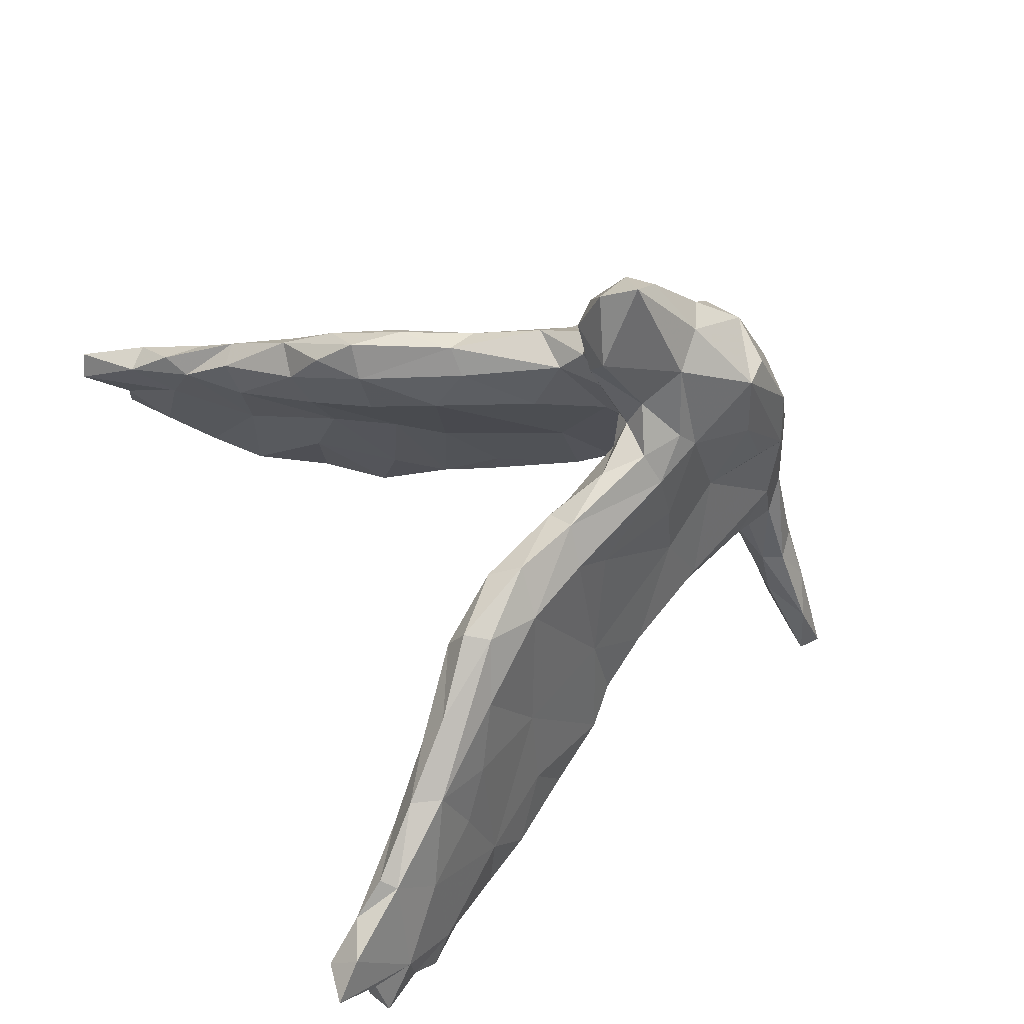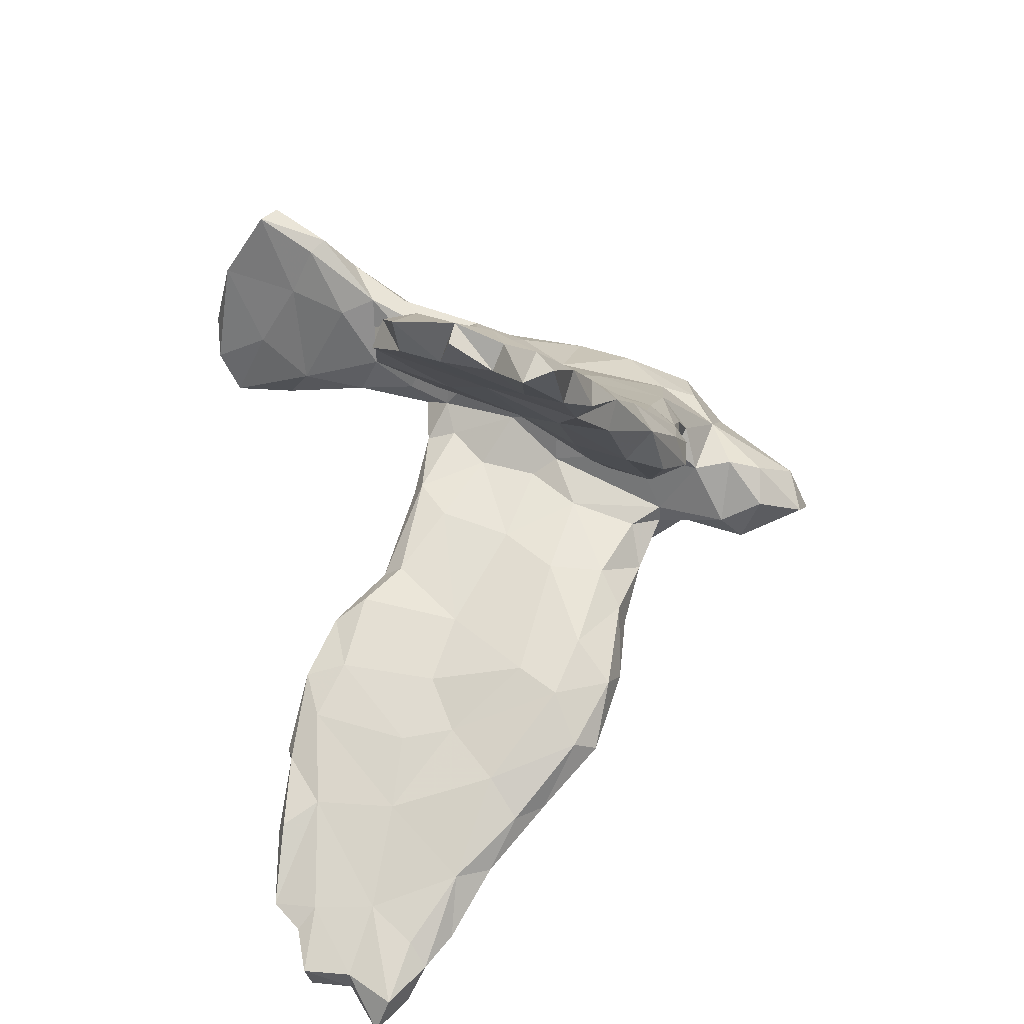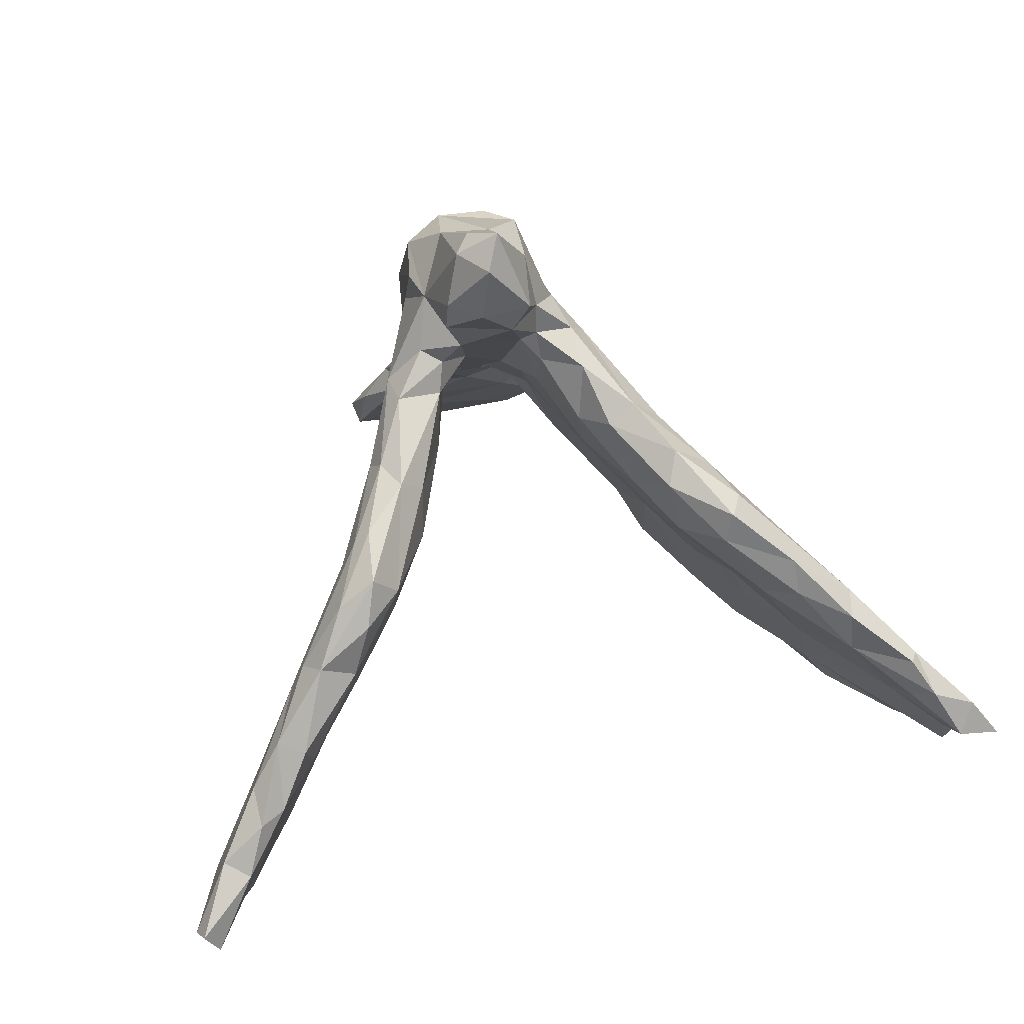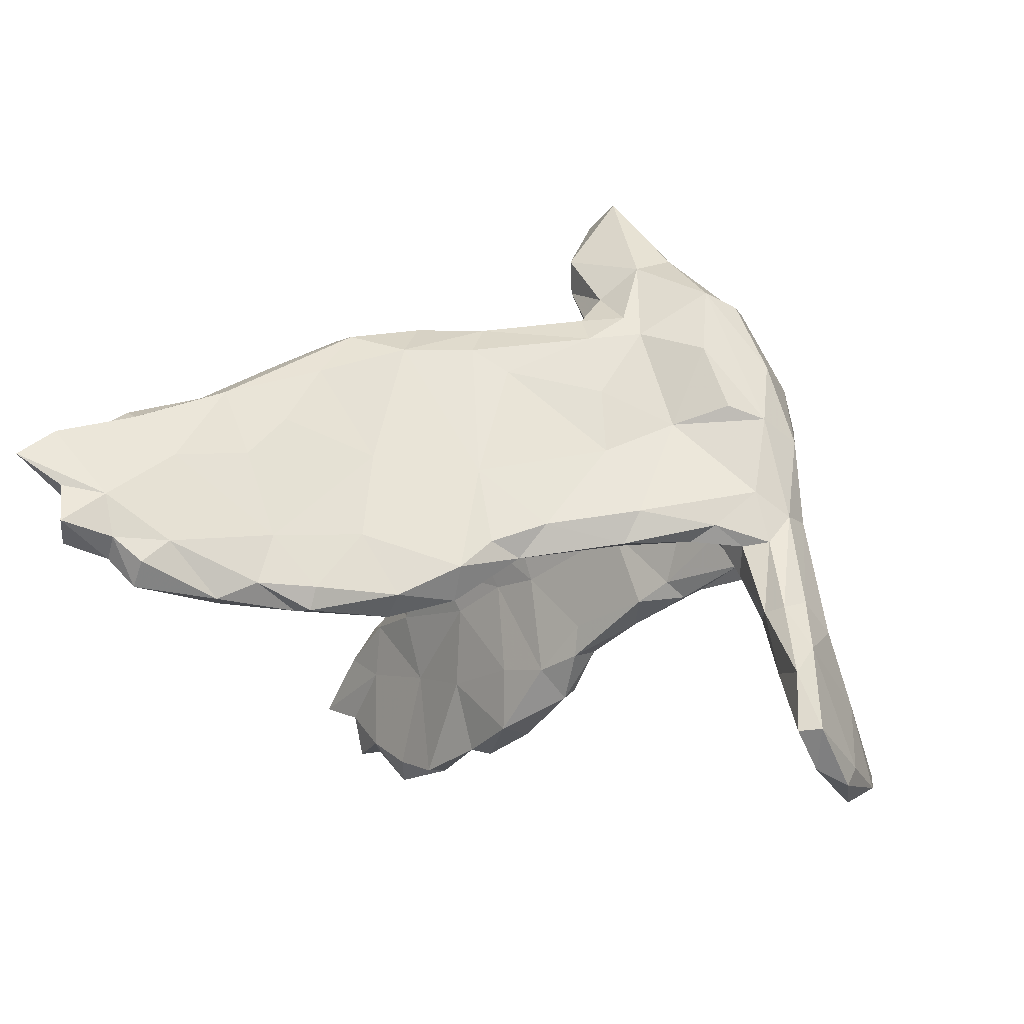
<metadata>
{"format":"obj","ext":"obj","renderer":"f3d","projection":"perspective","resolution":1024,"background":"white","views":[{"elev":56.3,"azim":67.3,"up":"+Z"},{"elev":-52.6,"azim":-101.3,"up":"+Y"},{"elev":61.7,"azim":-15.8,"up":"+Z"},{"elev":-21.3,"azim":106.9,"up":"+Z"}]}
</metadata>
<code>
v 0.6618 -0.5912 -0.06356
v 0.6379 -0.5263 -0.112
v 0.6191 -0.4622 -0.1257
v 0.6553 -0.5137 -0.1755
v 0.6276 -0.5482 -0.0186
v 0.6001 -0.5829 -0.05351
v 0.5778 -0.4724 -0.2129
v 0.6085 -0.4517 -0.1912
v 0.611 -0.5306 -0.1942
v 0.5995 -0.5357 -0.1211
v 0.544 -0.4501 -0.1913
v 0.5686 -0.5251 -6e-06
v 0.5912 -0.4115 -0.228
v 0.5057 -0.3275 -0.2659
v 0.5401 -0.5024 -0.03078
v 0.569 -0.3789 -0.1906
v 0.5644 -0.4347 -0.2558
v 0.5415 -0.4749 0.03789
v 0.5464 -0.3888 -0.04325
v 0.4852 -0.2725 -0.2388
v 0.4584 -0.4204 0.02866
v 0.4738 -0.3025 -0.02208
v 0.557 -0.4527 0.02219
v 0.4765 -0.3393 -0.2618
v 0.5253 -0.4486 -0.09861
v 0.4172 -0.2397 -0.2643
v 0.4407 -0.3109 -0.2118
v 0.4606 -0.3919 0.08586
v 0.4685 -0.2572 -0.1591
v 0.4269 -0.2102 -0.2695
v 0.4742 -0.3443 0.08469
v 0.3844 -0.3413 0.1138
v 0.4309 -0.2601 0.04683
v 0.3864 -0.1461 -0.1405
v 0.4185 -0.3196 -0.08878
v 0.439 -0.1978 -0.2375
v 0.3803 -0.2257 0.1461
v 0.3536 -0.1435 0.001038
v 0.3194 -0.1992 0.2292
v 0.384 -0.3056 0.1614
v 0.3565 -0.1905 -0.2326
v 0.3472 -0.2279 -0.08714
v 0.3315 -0.1221 -0.2576
v 0.3431 -0.2977 0.06371
v 0.3606 -0.09562 -0.2344
v 0.2708 0.002624 -0.007468
v 0.2763 -0.0339 -0.2221
v 0.2279 -0.1927 0.1503
v 0.3215 -0.2171 -0.007121
v 0.2985 -0.2356 0.2346
v 0.3141 -0.01178 -0.1814
v 0.2999 -0.1194 -0.1993
v 0.281 -0.2549 0.1936
v 0.2382 -0.1142 0.2664
v 0.2791 0.02676 -0.1319
v 0.2827 -0.1408 -0.05005
v 0.2344 0.1018 -0.09511
v 0.2364 -0.01435 -0.1791
v 0.2431 -0.01814 0.2157
v 0.2963 -0.116 0.2056
v 0.236 0.05782 -0.1483
v 0.2153 -0.161 0.24
v 0.1985 -0.01465 0.2698
v 0.2247 -0.1467 0.09023
v 0.2049 0.04511 -0.1241
v 0.2251 0.03558 0.1775
v 0.1771 -0.1098 0.1805
v 0.1831 0.4729 -0.4463
v 0.1802 0.5087 -0.445
v 0.1308 0.1925 -0.1044
v 0.2239 -0.04741 -0.02358
v 0.1395 0.1343 -0.06211
v 0.1301 0.01992 0.1242
v 0.1551 -0.03123 0.2495
v 0.1653 0.156 0.2471
v 0.1701 0.4729 -0.3514
v 0.1603 0.2076 -0.113
v 0.1181 0.4902 -0.2984
v 0.1052 0.433 -0.3308
v 0.1673 0.182 0.04569
v 0.125 0.2042 0.2967
v 0.1378 0.06559 0.2849
v 0.06081 0.4612 -0.4189
v 0.166 0.2352 -0.06251
v 0.1302 0.08957 0.04737
v 0.1385 0.1362 0.2945
v 0.1666 0.1759 0.1501
v 0.1183 0.01526 0.2116
v 0.1273 0.2327 0.2623
v 0.1143 0.3445 -0.08037
v 0.05491 0.5357 -0.4745
v 0.07598 0.4752 -0.21
v 0.1107 0.2795 0.1017
v 0.1157 0.3348 0.2284
v 0.09041 0.4063 -0.02191
v 0.09092 0.2355 -0.003548
v 0.1107 0.4475 -0.2258
v 0.08013 0.1424 0.157
v 0.08454 0.1543 0.3558
v 0.08386 0.2189 0.4047
v 0.07623 0.289 -0.05882
v 0.08105 0.1107 0.2613
v 0.1058 0.3014 -0.1005
v 0.09757 0.4143 -0.2275
v 0.1032 0.37 0.1267
v 0.07914 0.4228 -0.1049
v 0.1 0.3382 0.3349
v 0.08138 0.4234 0.1054
v 0.08143 0.3799 -0.1085
v 0.07855 0.1329 0.3102
v 0.04531 0.3338 -0.07852
v 0.07519 0.2032 0.08381
v 0.04464 0.3667 -0.1439
v 0.1277 0.4879 -0.4916
v 0.05203 0.4514 -0.05544
v 0.0511 0.1315 0.3036
v 0.02461 0.3956 -0.2128
v 0.06324 0.4278 0.2041
v 0.01194 0.2744 0.0335
v 0.002009 0.465 -0.05014
v 0.05821 0.3791 0.3211
v 0.02483 0.4611 0.08281
v 0.07326 0.5257 -0.5058
v 0.05697 0.09644 0.4492
v 0.04016 0.211 0.1184
v 0.02347 0.1645 0.5647
v 0.01541 0.4989 -0.2428
v -0.01993 0.3736 0.345
v -0.03541 0.4506 0.126
v -0.03895 0.1747 0.5195
v -0.04478 0.5058 -0.5017
v -0.01255 0.2115 0.5143
v -0.02995 0.4387 0.2006
v -0.003281 0.1148 0.5405
v 0.03661 0.2632 0.4348
v -0.03383 0.2256 0.104
v -0.03422 0.2991 0.4043
v -0.0214 0.0881 0.4617
v 0.02613 0.08915 0.4054
v -0.05935 0.3039 -0.03523
v -0.01971 0.3641 -0.131
v -0.03252 0.1632 0.2406
v -0.02944 0.5216 -0.3513
v -0.05987 0.5437 -0.4775
v -0.07136 0.1265 0.3978
v -0.04981 0.4417 -0.004192
v -0.07225 0.4097 0.1427
v -0.08581 0.2107 0.3698
v -0.06666 0.1296 0.4526
v -0.08141 0.4129 -0.04947
v -0.07136 0.2545 0.02513
v -0.06468 0.3802 -0.1067
v -0.08595 0.439 -0.1815
v -0.06074 0.3447 -0.08708
v -0.05514 0.4676 -0.1506
v -0.07929 0.3435 0.3336
v -0.04992 0.1221 0.3425
v -0.04952 0.4222 -0.2881
v -0.08005 0.1267 0.2989
v -0.09518 0.2756 0.3384
v -0.05507 0.4582 -0.3796
v -0.09561 0.3581 0.2252
v -0.1477 0.2604 -0.09141
v -0.1221 0.2097 -0.08136
v -0.07202 0.1702 0.1427
v -0.1102 0.1492 0.3128
v -0.09422 0.09279 0.2635
v -0.08617 0.4234 -0.2384
v -0.1045 0.2727 0.2804
v -0.1088 0.05542 0.1659
v -0.08047 0.3855 0.03711
v -0.1081 0.285 0.09959
v -0.108 0.4939 -0.2783
v -0.1374 0.4651 -0.3607
v -0.1311 0.1174 0.02131
v -0.1745 0.5279 -0.4315
v -0.1343 0.2354 -0.1067
v -0.163 0.08747 0.2839
v -0.163 0.1844 0.1516
v -0.165 0.2312 -0.06157
v -0.1432 0.1557 -0.1038
v -0.1682 0.1437 0.2579
v -0.1678 0.4978 -0.4564
v -0.1758 -0.09524 0.1553
v -0.1562 0.4815 -0.3406
v -0.2107 0.02936 -0.1125
v -0.2193 -0.007753 0.2567
v -0.1623 -0.05208 0.2324
v -0.2276 0.07103 0.04403
v -0.1973 -0.05727 0.2682
v -0.2129 0.1306 -0.1187
v -0.275 -0.1349 -0.002785
v -0.23 -0.06014 -0.01199
v -0.2287 0.01907 -0.1607
v -0.2615 -0.05119 -0.17
v -0.2315 0.01957 0.2153
v -0.2863 -0.01585 -0.2167
v -0.2434 -0.2033 0.2012
v -0.2486 -0.185 0.108
v -0.3064 -0.004181 -0.1975
v -0.3302 -0.2667 0.06173
v -0.3385 -0.295 0.1376
v -0.2721 0.04122 -0.1421
v -0.3026 -0.1319 -0.1499
v -0.2915 -0.1211 0.2361
v -0.2411 0.09384 -0.08161
v -0.2671 -0.1209 0.2586
v -0.2805 -0.2011 0.2491
v -0.3119 -0.02062 -0.1174
v -0.3448 -0.1276 0.04677
v -0.3381 -0.1441 -0.2472
v -0.391 -0.2869 0.1658
v -0.3807 -0.1115 -0.2475
v -0.3754 -0.09938 -0.1952
v -0.3047 -0.2566 0.2053
v -0.3384 -0.2271 -0.01817
v -0.3391 -0.2152 0.2181
v -0.4152 -0.2576 0.1348
v -0.3153 -0.1255 0.1818
v -0.4319 -0.3647 0.01343
v -0.4567 -0.2376 -0.1319
v -0.4239 -0.1637 -0.2247
v -0.4443 -0.3813 0.08404
v -0.4355 -0.26 0.08511
v -0.3847 -0.2478 -0.1415
v -0.4582 -0.3436 -0.09912
v -0.4346 -0.1987 -0.2635
v -0.4163 -0.2279 -0.2584
v -0.4879 -0.3346 -0.2699
v -0.4982 -0.4408 0.02321
v -0.5358 -0.3973 0.039
v -0.4827 -0.3553 0.08804
v -0.4861 -0.25 -0.2228
v -0.5261 -0.3155 -0.2618
v -0.5361 -0.4042 -0.2358
v -0.5381 -0.4646 0.03728
v -0.536 -0.4602 -0.05924
v -0.5919 -0.4197 -0.2554
v -0.5749 -0.4728 -0.1838
v -0.6117 -0.5297 -0.1176
v -0.5852 -0.3773 -0.2206
v -0.5195 -0.3351 -0.03338
v -0.5737 -0.5214 -0.01237
v -0.5758 -0.3734 -0.1594
v -0.6407 -0.5246 -0.1833
v -0.6229 -0.4478 -0.1214
v -0.6087 -0.4896 -0.005259
v -0.6473 -0.5993 -0.084
v -0.6769 -0.5656 -0.07148
v -0.6488 -0.5165 -0.1096
v -0.6531 -0.4922 -0.1776
v -0.6668 -0.588 -0.0465
f 115 92 120
f 147 146 171
f 94 107 89
f 156 162 160
f 160 162 169
f 100 89 107
f 100 107 135
f 100 135 126
f 135 137 132
f 130 132 137
f 148 137 156
f 130 137 148
f 148 156 160
f 126 135 132
f 126 132 130
f 120 155 146
f 115 120 122
f 122 120 146
f 108 95 115
f 108 115 122
f 122 146 129
f 129 146 147
f 118 108 122
f 133 118 122
f 133 122 129
f 147 133 129
f 94 105 108
f 94 108 107
f 107 108 118
f 121 118 133
f 133 147 156
f 156 147 162
f 107 118 121
f 128 121 133
f 156 128 133
f 107 121 128
f 107 128 135
f 135 128 137
f 137 128 156
f 1 5 6
f 246 250 249
f 247 246 249
f 10 6 25
f 2 1 10
f 250 246 251
f 239 237 240
f 11 9 10
f 7 9 11
f 9 2 10
f 9 4 2
f 244 251 246
f 244 241 251
f 241 238 251
f 251 239 245
f 238 239 251
f 235 239 238
f 235 226 239
f 4 9 7
f 247 249 252
f 248 243 252
f 248 252 249
f 250 248 249
f 250 240 248
f 240 237 248
f 1 6 10
f 245 240 251
f 251 240 250
f 239 240 245
f 80 84 93
f 171 150 180
f 150 163 180
f 111 140 154
f 111 119 140
f 111 101 119
f 84 90 95
f 93 84 95
f 154 177 163
f 163 152 154
f 150 152 163
f 141 154 152
f 141 111 154
f 113 111 141
f 113 109 111
f 103 101 111
f 109 103 111
f 109 90 103
f 141 152 168
f 168 117 141
f 117 113 141
f 117 104 113
f 104 109 113
f 158 117 168
f 79 117 158
f 79 104 117
f 161 158 174
f 158 168 174
f 161 79 158
f 83 79 161
f 68 76 79
f 183 174 185
f 183 161 174
f 83 161 131
f 83 68 79
f 101 96 119
f 183 131 161
f 79 76 104
f 174 168 185
f 162 172 169
f 143 144 176
f 173 143 176
f 183 185 176
f 104 76 97
f 76 78 97
f 127 92 78
f 127 78 143
f 173 176 185
f 97 78 92
f 120 127 155
f 127 143 173
f 155 127 173
f 31 40 28
f 153 173 168
f 168 173 185
f 97 106 104
f 106 97 115
f 97 92 115
f 104 106 109
f 92 127 120
f 168 152 153
f 155 173 153
f 90 109 106
f 95 106 115
f 146 155 150
f 152 150 153
f 153 150 155
f 95 90 106
f 146 150 171
f 93 95 108
f 105 93 108
f 94 93 105
f 147 171 172
f 147 172 162
f 114 83 131
f 123 114 131
f 114 68 83
f 69 68 114
f 138 149 145
f 138 134 149
f 124 134 138
f 139 124 138
f 99 124 139
f 157 145 148
f 145 139 138
f 157 139 145
f 139 157 116
f 116 110 139
f 110 99 139
f 166 182 178
f 159 166 178
f 157 148 166
f 159 157 166
f 142 157 159
f 142 116 157
f 102 110 116
f 86 99 110
f 82 86 110
f 169 179 182
f 142 167 165
f 142 159 167
f 125 116 142
f 98 116 125
f 98 102 116
f 75 81 86
f 75 66 87
f 136 142 165
f 125 142 136
f 112 98 125
f 89 75 87
f 82 110 102
f 182 179 189
f 151 136 165
f 112 125 119
f 85 98 112
f 172 180 189
f 140 151 164
f 151 165 164
f 119 96 112
f 177 154 164
f 154 140 164
f 70 96 101
f 103 70 101
f 103 77 70
f 90 77 103
f 84 77 90
f 187 182 196
f 178 182 187
f 190 178 187
f 190 167 178
f 167 159 178
f 88 82 102
f 74 82 88
f 63 82 74
f 63 86 82
f 63 75 86
f 63 59 75
f 59 66 75
f 182 189 196
f 170 165 167
f 98 88 102
f 170 175 165
f 96 85 112
f 73 88 98
f 218 219 224
f 172 171 180
f 119 125 136
f 119 136 151
f 140 119 151
f 87 80 93
f 89 87 93
f 94 89 93
f 81 75 89
f 169 172 179
f 86 81 99
f 81 89 100
f 99 81 100
f 166 148 182
f 148 160 169
f 148 169 182
f 99 100 124
f 149 130 148
f 145 149 148
f 124 100 126
f 126 134 124
f 126 130 134
f 134 130 149
f 69 114 123
f 91 69 123
f 143 91 144
f 91 123 144
f 144 123 131
f 144 131 183
f 176 144 183
f 68 69 76
f 76 69 78
f 78 69 91
f 78 91 143
f 201 199 202
f 31 33 37
f 224 210 242
f 192 201 216
f 22 29 33
f 210 221 242
f 210 214 221
f 35 49 42
f 38 29 34
f 33 29 38
f 214 222 221
f 216 225 204
f 41 42 52
f 41 35 42
f 214 213 222
f 211 204 225
f 26 41 43
f 29 36 34
f 213 227 222
f 211 228 227
f 213 211 227
f 197 211 213
f 30 26 43
f 223 212 232
f 212 218 232
f 202 212 223
f 31 22 33
f 26 27 41
f 232 224 231
f 230 223 232
f 230 232 236
f 220 223 230
f 220 202 223
f 18 28 21
f 18 23 28
f 23 19 31
f 35 25 21
f 242 221 244
f 25 35 27
f 3 16 19
f 244 233 241
f 221 233 244
f 229 225 226
f 27 11 25
f 8 13 16
f 233 234 241
f 233 228 234
f 228 229 234
f 228 225 229
f 24 27 26
f 14 24 26
f 24 17 27
f 20 16 14
f 16 13 14
f 15 21 25
f 12 18 21
f 229 226 235
f 14 17 24
f 53 62 48
f 208 207 217
f 61 51 47
f 71 65 58
f 206 203 209
f 189 209 210
f 60 38 46
f 193 184 199
f 37 38 60
f 64 48 67
f 39 37 60
f 48 62 67
f 198 188 190
f 184 188 198
f 198 190 208
f 207 205 217
f 50 39 54
f 50 54 62
f 190 207 208
f 55 51 61
f 61 47 58
f 61 58 65
f 181 186 194
f 191 194 203
f 203 194 197
f 203 197 200
f 51 55 46
f 57 46 55
f 181 175 186
f 209 189 206
f 236 231 247
f 230 236 243
f 232 231 236
f 15 12 21
f 12 23 18
f 5 23 12
f 5 3 23
f 231 242 247
f 226 230 237
f 226 220 230
f 25 6 15
f 23 3 19
f 242 244 246
f 226 237 239
f 10 25 11
f 16 3 8
f 3 4 8
f 2 4 3
f 17 11 27
f 17 7 11
f 13 8 17
f 17 8 7
f 241 234 238
f 234 235 238
f 229 235 234
f 13 17 14
f 248 237 243
f 243 236 247
f 6 12 15
f 6 5 12
f 5 1 3
f 247 242 246
f 237 230 243
f 1 2 3
f 8 4 7
f 252 243 247
f 193 199 192
f 209 214 210
f 49 64 56
f 56 42 49
f 204 195 192
f 56 52 42
f 211 195 204
f 43 52 47
f 34 45 51
f 34 36 45
f 214 197 213
f 200 197 214
f 195 211 197
f 194 195 197
f 45 43 47
f 51 45 47
f 30 43 45
f 36 30 45
f 217 218 212
f 202 215 212
f 48 44 53
f 53 40 50
f 32 40 53
f 32 53 44
f 31 39 40
f 37 39 31
f 204 192 216
f 41 52 43
f 177 181 191
f 189 180 206
f 59 46 66
f 98 85 73
f 73 67 88
f 170 167 188
f 188 167 190
f 187 196 205
f 57 61 77
f 57 77 84
f 77 61 70
f 70 72 96
f 177 164 181
f 163 177 191
f 180 163 191
f 180 191 206
f 80 57 84
f 181 164 175
f 72 85 96
f 164 165 175
f 172 189 179
f 66 80 87
f 56 64 71
f 195 193 192
f 195 186 193
f 52 71 58
f 38 51 46
f 38 34 51
f 209 200 214
f 209 203 200
f 194 186 195
f 47 52 58
f 212 208 217
f 215 208 212
f 215 198 208
f 50 62 53
f 205 218 217
f 198 202 199
f 202 198 215
f 40 39 50
f 205 219 218
f 219 210 224
f 184 198 199
f 37 33 38
f 192 199 201
f 49 48 64
f 49 44 48
f 52 56 71
f 32 28 40
f 23 31 28
f 218 224 232
f 201 202 220
f 21 32 44
f 224 242 231
f 220 226 216
f 216 201 220
f 49 35 44
f 35 21 44
f 19 22 31
f 225 216 226
f 22 19 29
f 16 29 19
f 27 35 41
f 16 20 29
f 233 227 228
f 222 227 233
f 221 222 233
f 228 211 225
f 20 26 30
f 36 20 30
f 29 20 36
f 20 14 26
f 21 28 32
f 54 39 60
f 186 175 193
f 73 71 64
f 175 170 184
f 175 184 193
f 196 189 210
f 59 60 46
f 64 67 73
f 170 188 184
f 219 196 210
f 60 59 63
f 60 63 54
f 62 54 74
f 54 63 74
f 62 74 67
f 67 74 88
f 190 187 207
f 207 187 205
f 205 196 219
f 55 61 57
f 61 65 70
f 65 72 70
f 181 194 191
f 206 191 203
f 46 57 80
f 65 71 72
f 66 46 80
f 72 71 85
f 71 73 85

</code>
